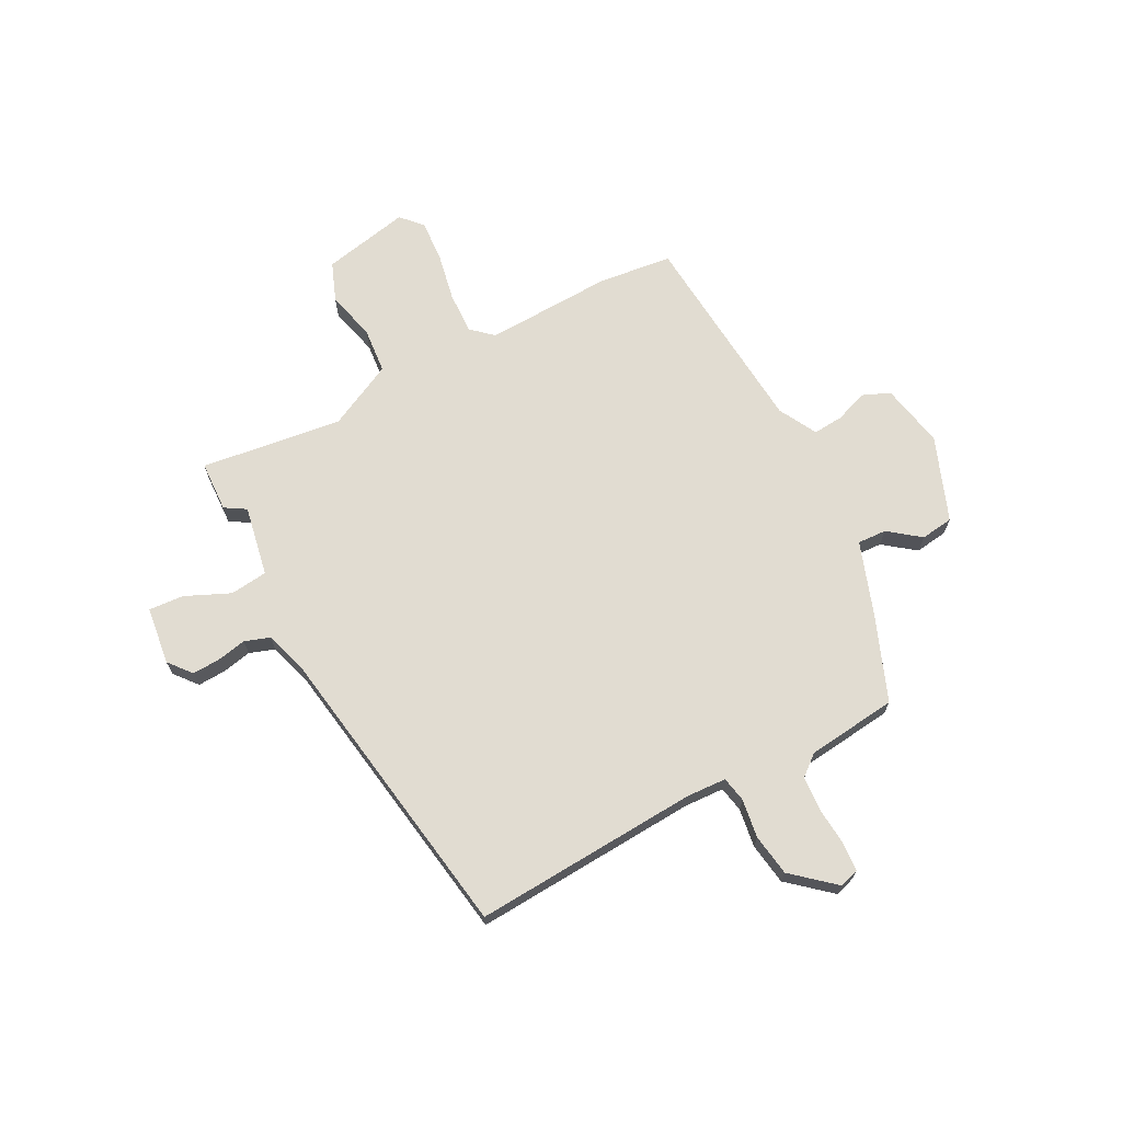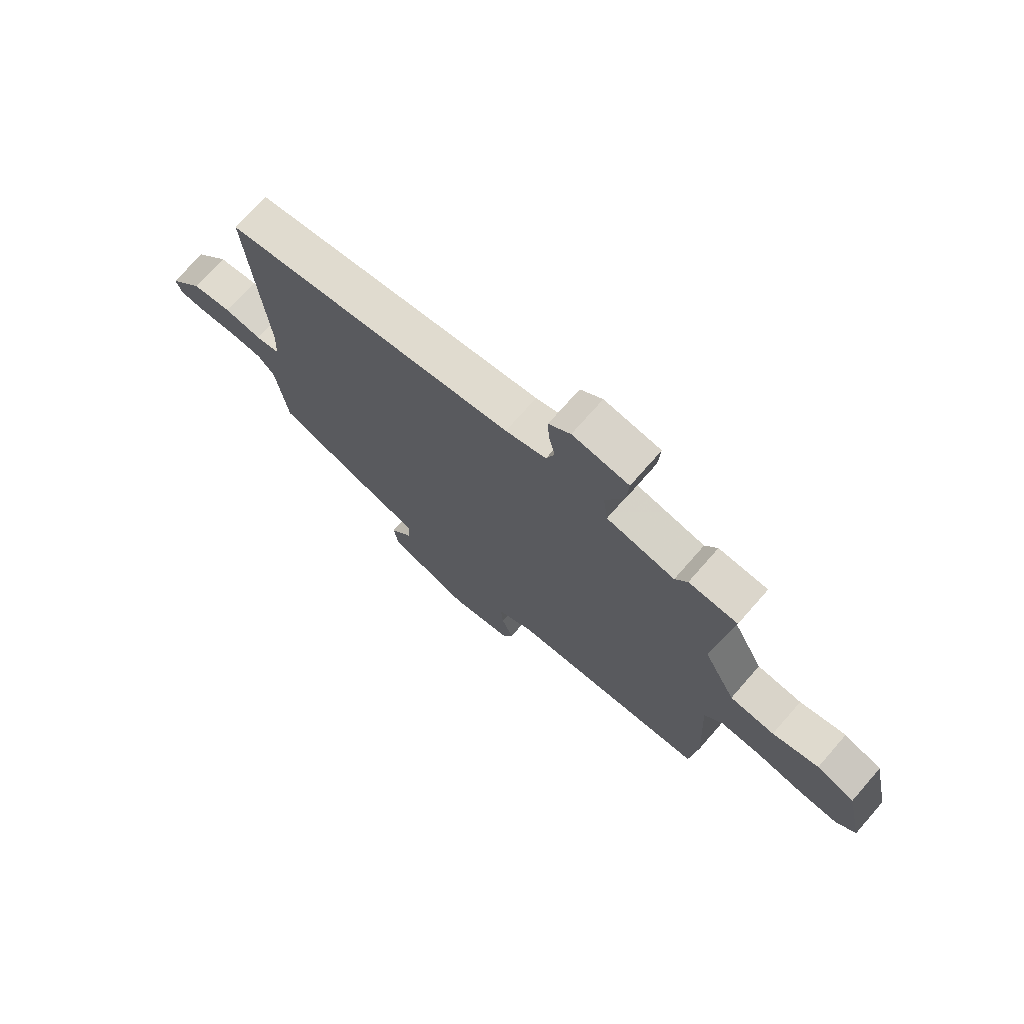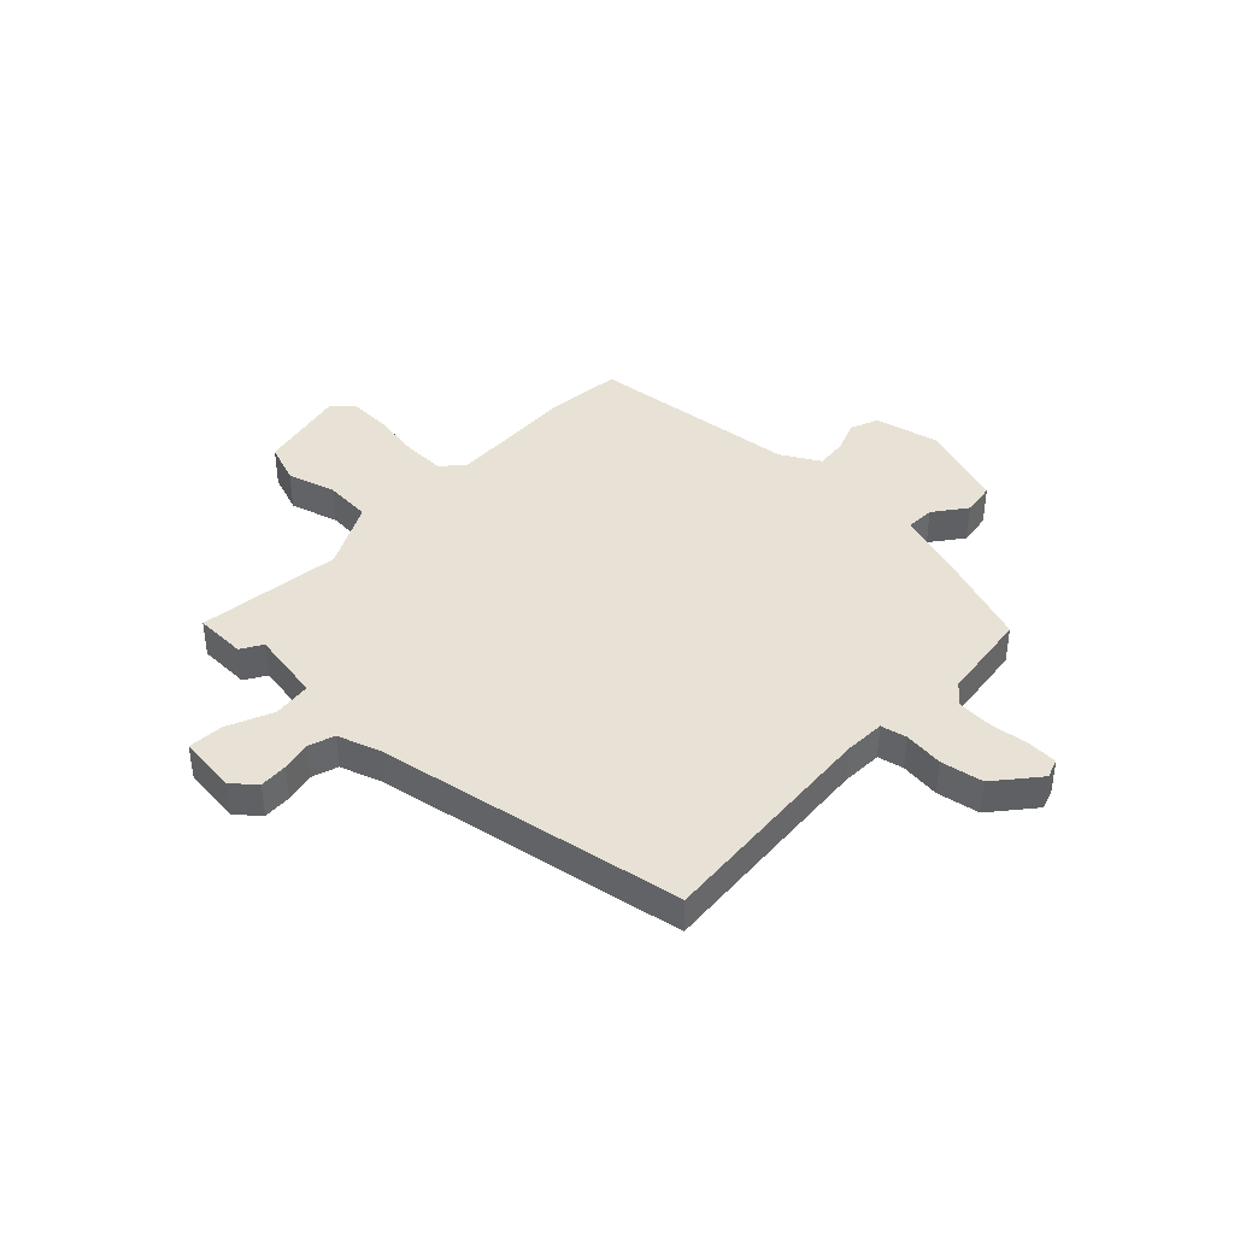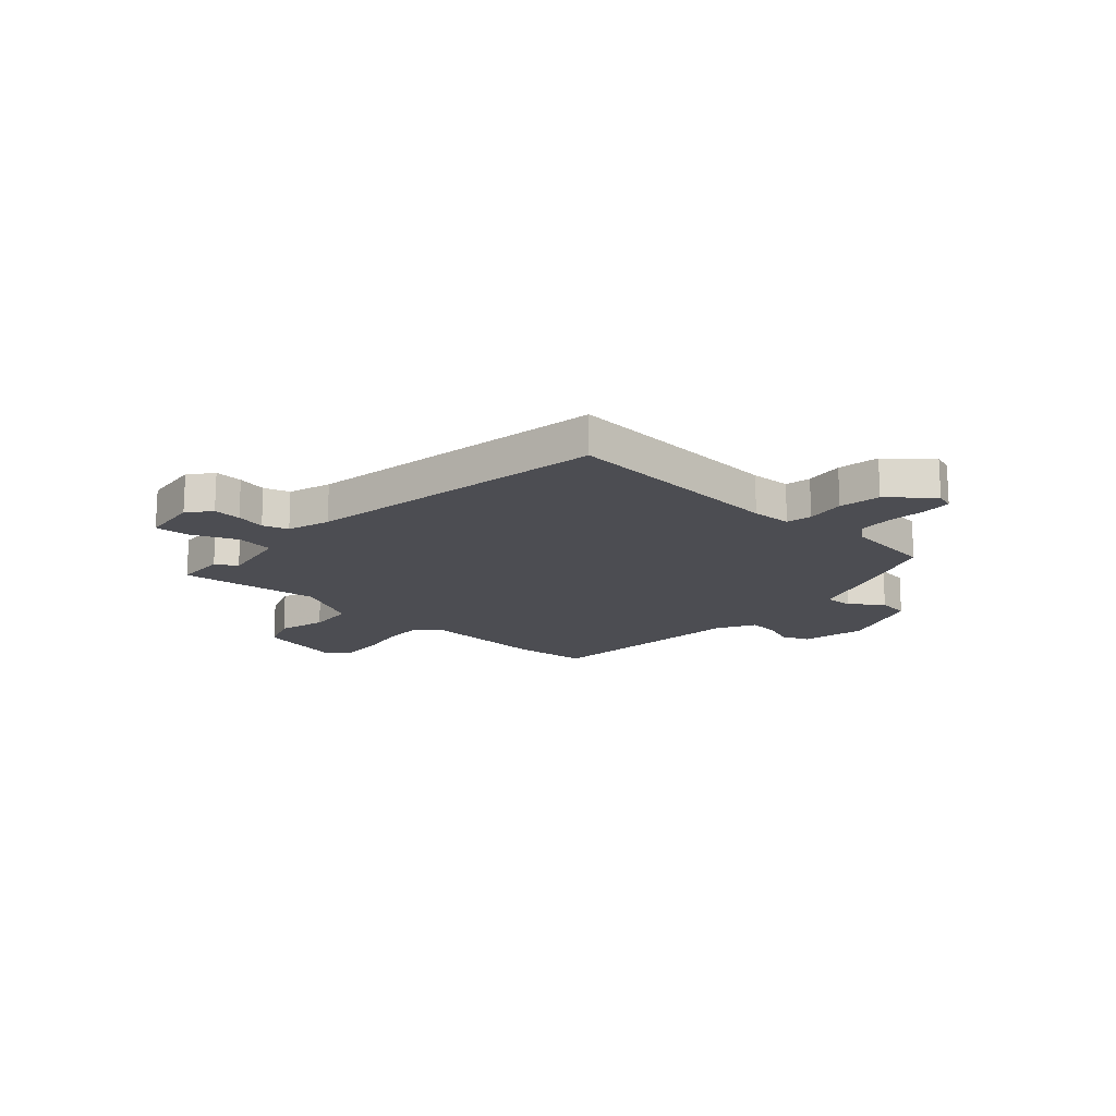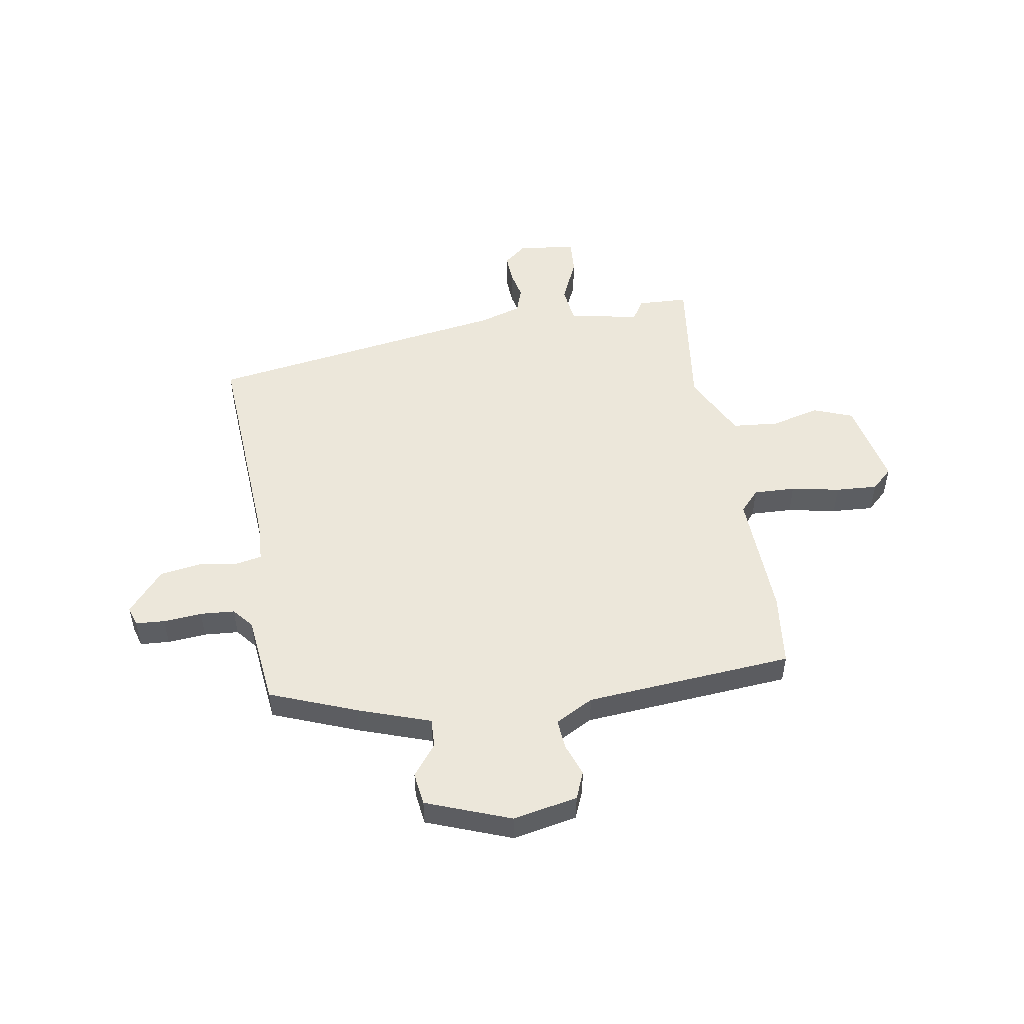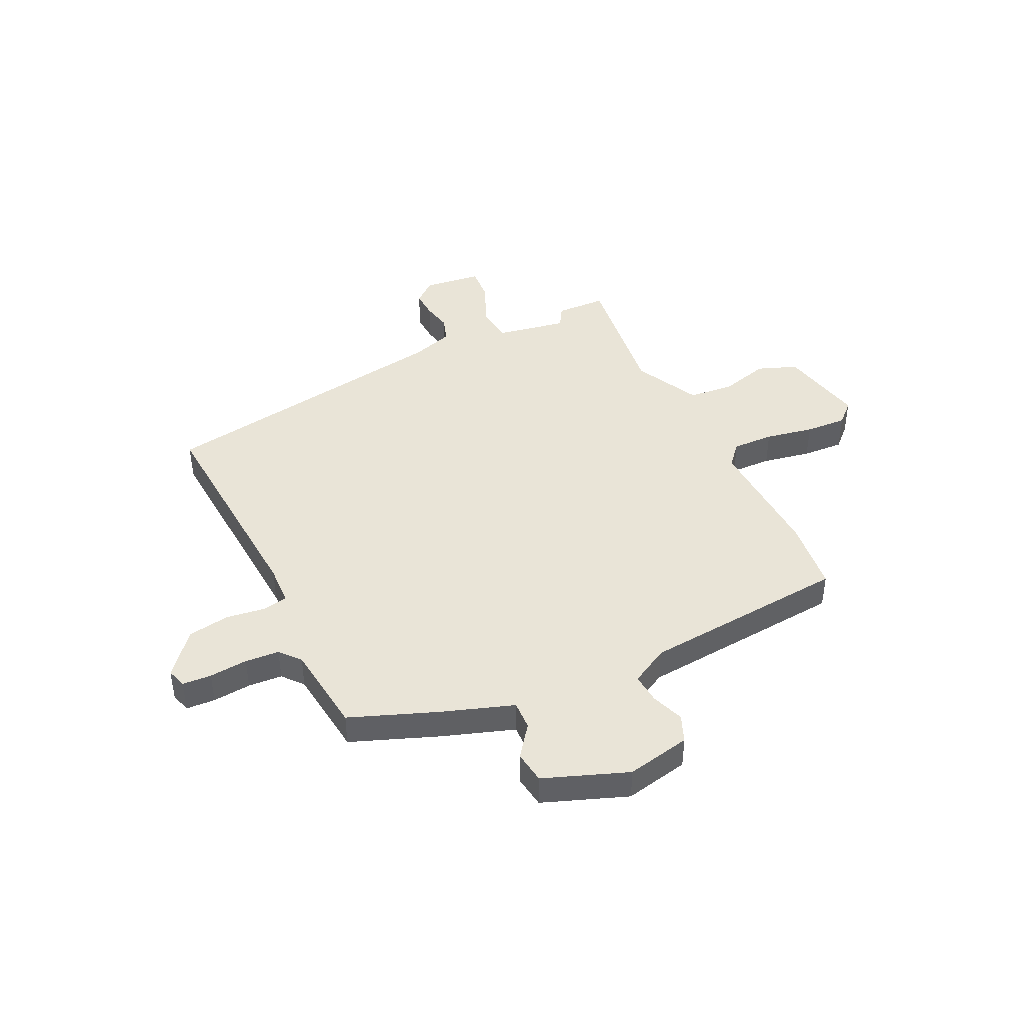
<metadata>
{"format":"obj","ext":"obj","renderer":"f3d","projection":"perspective","resolution":1024,"background":"white","views":[{"elev":69.1,"azim":63.0,"up":"+Y"},{"elev":72.6,"azim":-138.8,"up":"+Z"},{"elev":40.5,"azim":43.5,"up":"+Y"},{"elev":-16.4,"azim":47.8,"up":"+Y"},{"elev":50.5,"azim":171.2,"up":"+Y"},{"elev":43.2,"azim":154.7,"up":"+Y"}]}
</metadata>
<code>
v -0.506 0.07 0.5
v -0.41 0.07 0.503
v -0.386 0.07 0.463
v -0.252 0.07 0.487
v -0.243 0.07 0.558
v -0.28 0.07 0.644
v -0.284 0.07 0.71
v -0.174 0.07 0.723
v -0.131 0.07 0.687
v -0.134 0.07 0.634
v -0.146 0.07 0.578
v -0.13 0.07 0.53
v -0.05 0.07 0.504
v 0.523 0.07 0.408
v 0.492 0.07 -0.019
v 0.495 0.07 -0.095
v 0.543 0.07 -0.105
v 0.617 0.07 -0.095
v 0.696 0.07 -0.108
v 0.763 0.07 -0.188
v 0.751 0.07 -0.225
v 0.696 0.07 -0.228
v 0.623 0.07 -0.221
v 0.558 0.07 -0.225
v 0.525 0.07 -0.264
v 0.504 0.07 -0.435
v 0.34 0.07 -0.497
v 0.203 0.07 -0.543
v 0.205 0.07 -0.598
v 0.25 0.07 -0.658
v 0.241 0.07 -0.72
v 0.081 0.07 -0.779
v -0.041 0.07 -0.753
v -0.062 0.07 -0.701
v -0.039 0.07 -0.639
v -0.034 0.07 -0.582
v -0.106 0.07 -0.542
v -0.499 0.07 -0.505
v -0.514 0.07 -0.365
v -0.502 0.07 -0.123
v -0.538 0.07 -0.082
v -0.617 0.07 -0.084
v -0.709 0.07 -0.101
v -0.788 0.07 -0.105
v -0.827 0.07 -0.068
v -0.791 0.07 0.097
v -0.716 0.07 0.125
v -0.625 0.07 0.1
v -0.537 0.07 0.107
v -0.474 0.07 0.231
v -0.506 0 0.5
v -0.41 0 0.503
v -0.386 0 0.463
v -0.252 0 0.487
v -0.243 0 0.558
v -0.28 0 0.644
v -0.284 0 0.71
v -0.174 0 0.723
v -0.131 0 0.687
v -0.134 0 0.634
v -0.146 0 0.578
v -0.13 0 0.53
v -0.05 0 0.504
v 0.523 0 0.408
v 0.492 0 -0.019
v 0.495 0 -0.095
v 0.543 0 -0.105
v 0.617 0 -0.095
v 0.696 0 -0.108
v 0.763 0 -0.188
v 0.751 0 -0.225
v 0.696 0 -0.228
v 0.623 0 -0.221
v 0.558 0 -0.225
v 0.525 0 -0.264
v 0.504 0 -0.435
v 0.34 0 -0.497
v 0.203 0 -0.543
v 0.205 0 -0.598
v 0.25 0 -0.658
v 0.241 0 -0.72
v 0.081 0 -0.779
v -0.041 0 -0.753
v -0.062 0 -0.701
v -0.039 0 -0.639
v -0.034 0 -0.582
v -0.106 0 -0.542
v -0.499 0 -0.505
v -0.514 0 -0.365
v -0.502 0 -0.123
v -0.538 0 -0.082
v -0.617 0 -0.084
v -0.709 0 -0.101
v -0.788 0 -0.105
v -0.827 0 -0.068
v -0.791 0 0.097
v -0.716 0 0.125
v -0.625 0 0.1
v -0.537 0 0.107
v -0.474 0 0.231
f 45 46 47 48
f 45 48 49
f 42 43 44 45
f 41 42 45 49
f 40 41 49 50
f 37 38 39 40
f 36 37 40 50
f 32 33 34 35
f 32 35 36
f 29 30 31 32
f 28 29 32 36
f 25 26 27 28
f 24 25 28 36
f 20 21 22 23
f 20 23 24
f 17 18 19 20
f 16 17 20 24
f 13 14 15
f 12 13 15 16
f 8 9 10 11
f 6 7 8 11
f 5 6 11 12
f 4 5 12 16
f 50 1 2 3
f 16 24 36 50
f 3 4 16 50
f 98 97 96 95
f 99 98 95
f 95 94 93 92
f 99 95 92 91
f 100 99 91 90
f 90 89 88 87
f 100 90 87 86
f 85 84 83 82
f 86 85 82
f 82 81 80 79
f 86 82 79 78
f 78 77 76 75
f 86 78 75 74
f 73 72 71 70
f 74 73 70
f 70 69 68 67
f 74 70 67 66
f 65 64 63
f 66 65 63 62
f 61 60 59 58
f 61 58 57 56
f 62 61 56 55
f 66 62 55 54
f 53 52 51 100
f 100 86 74 66
f 100 66 54 53
f 1 51 52 2
f 2 52 53 3
f 3 53 54 4
f 4 54 55 5
f 5 55 56 6
f 6 56 57 7
f 7 57 58 8
f 8 58 59 9
f 9 59 60 10
f 10 60 61 11
f 11 61 62 12
f 12 62 63 13
f 13 63 64 14
f 14 64 65 15
f 15 65 66 16
f 16 66 67 17
f 17 67 68 18
f 18 68 69 19
f 19 69 70 20
f 20 70 71 21
f 21 71 72 22
f 22 72 73 23
f 23 73 74 24
f 24 74 75 25
f 25 75 76 26
f 26 76 77 27
f 27 77 78 28
f 28 78 79 29
f 29 79 80 30
f 30 80 81 31
f 31 81 82 32
f 32 82 83 33
f 33 83 84 34
f 34 84 85 35
f 35 85 86 36
f 36 86 87 37
f 37 87 88 38
f 38 88 89 39
f 39 89 90 40
f 40 90 91 41
f 41 91 92 42
f 42 92 93 43
f 43 93 94 44
f 44 94 95 45
f 45 95 96 46
f 46 96 97 47
f 47 97 98 48
f 48 98 99 49
f 49 99 100 50
f 50 100 51 1

</code>
